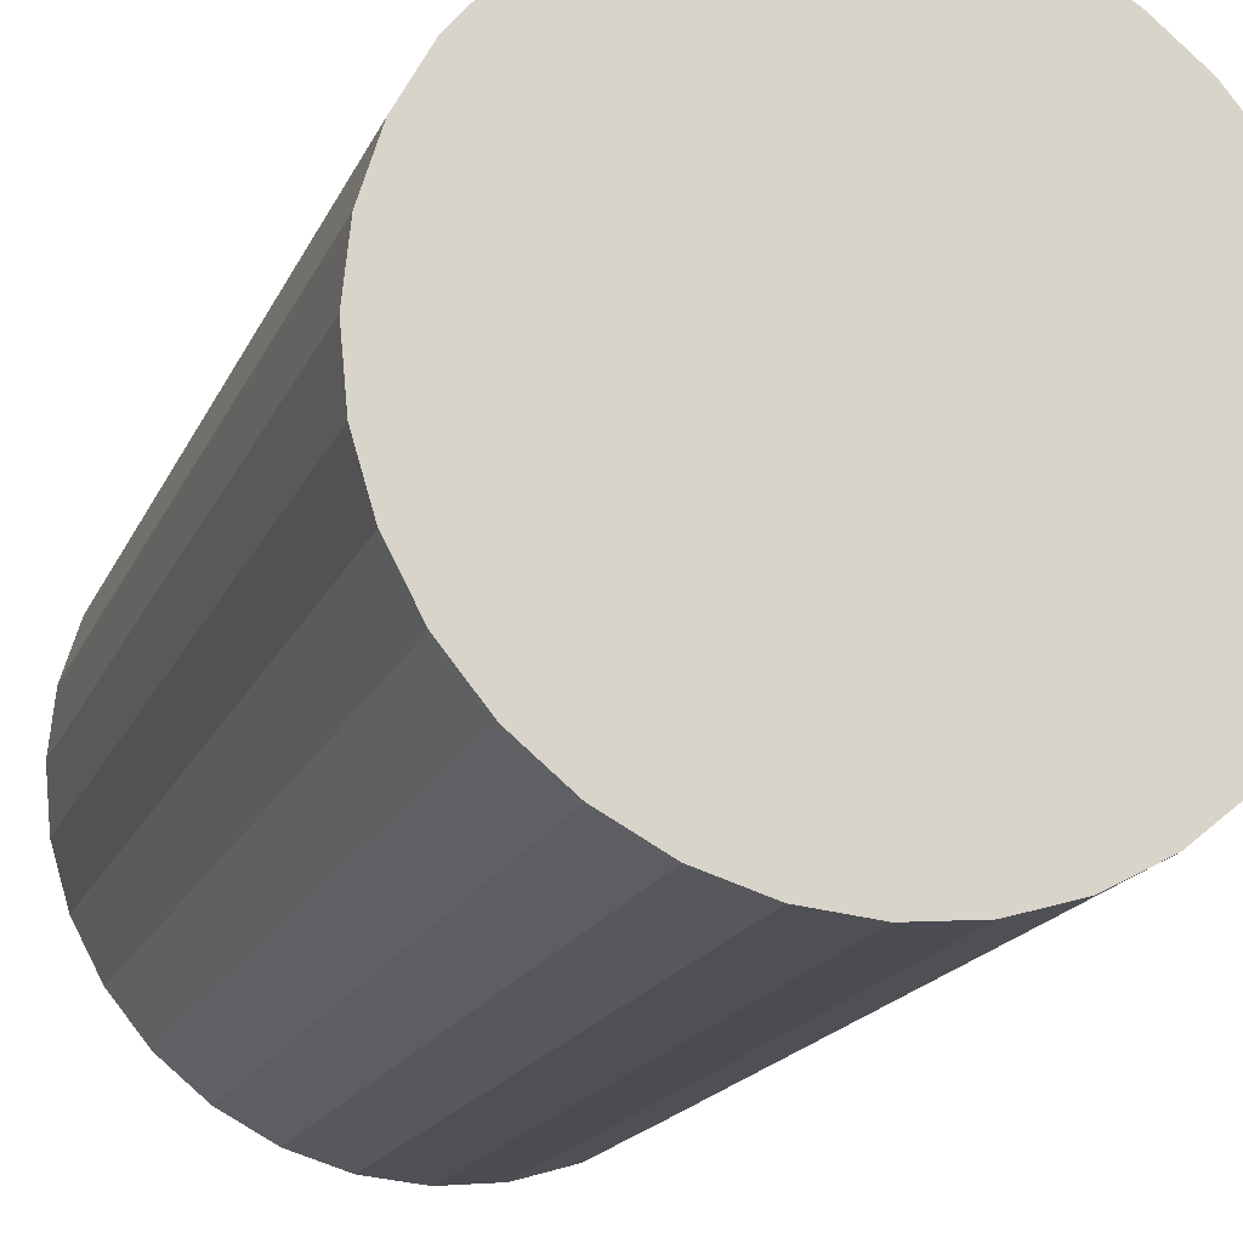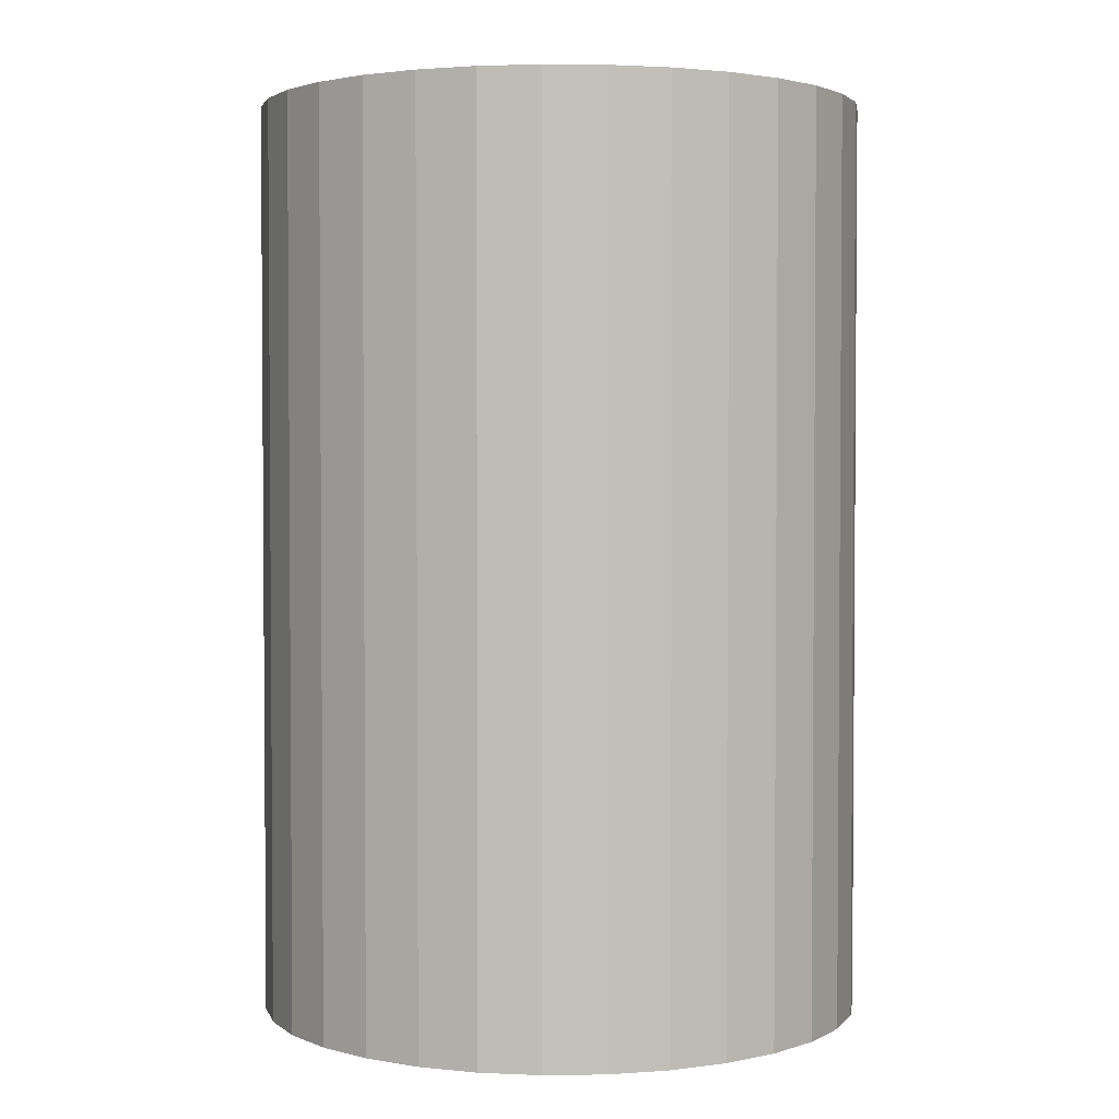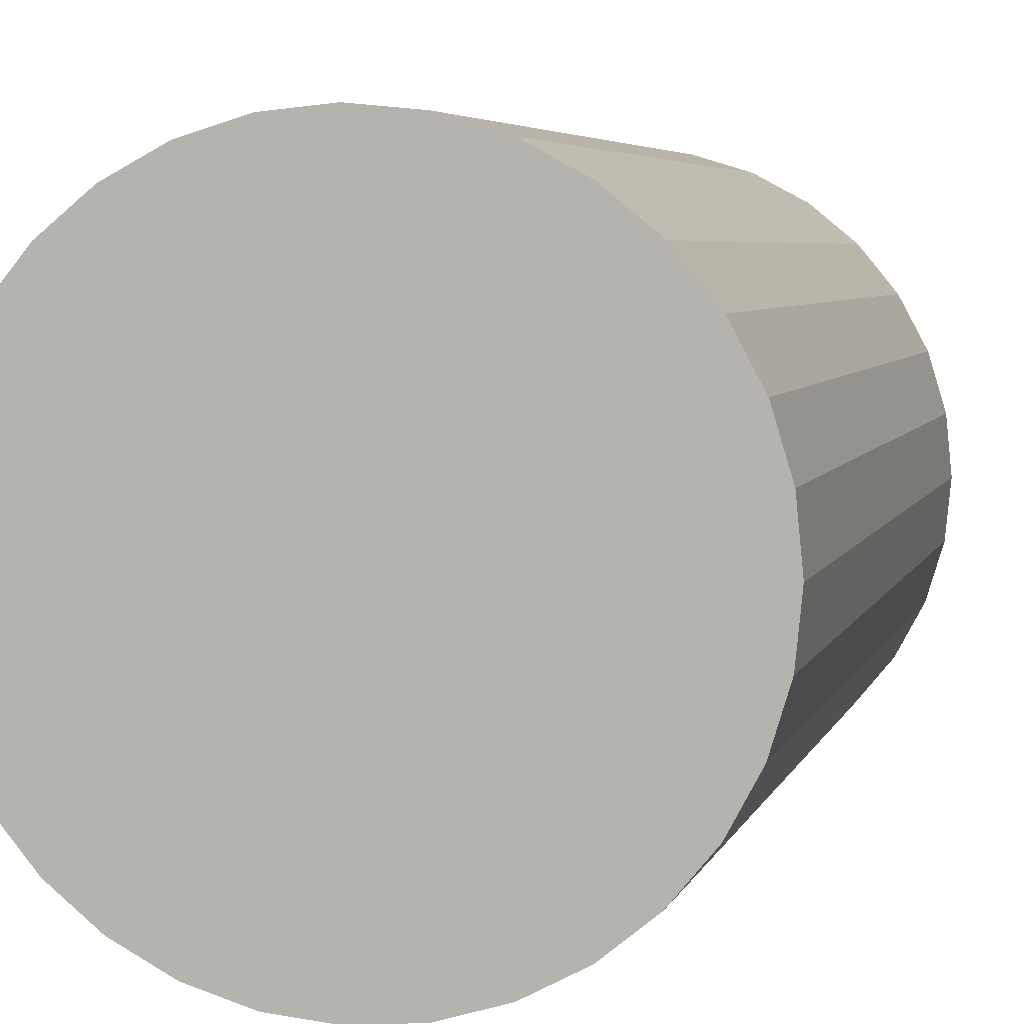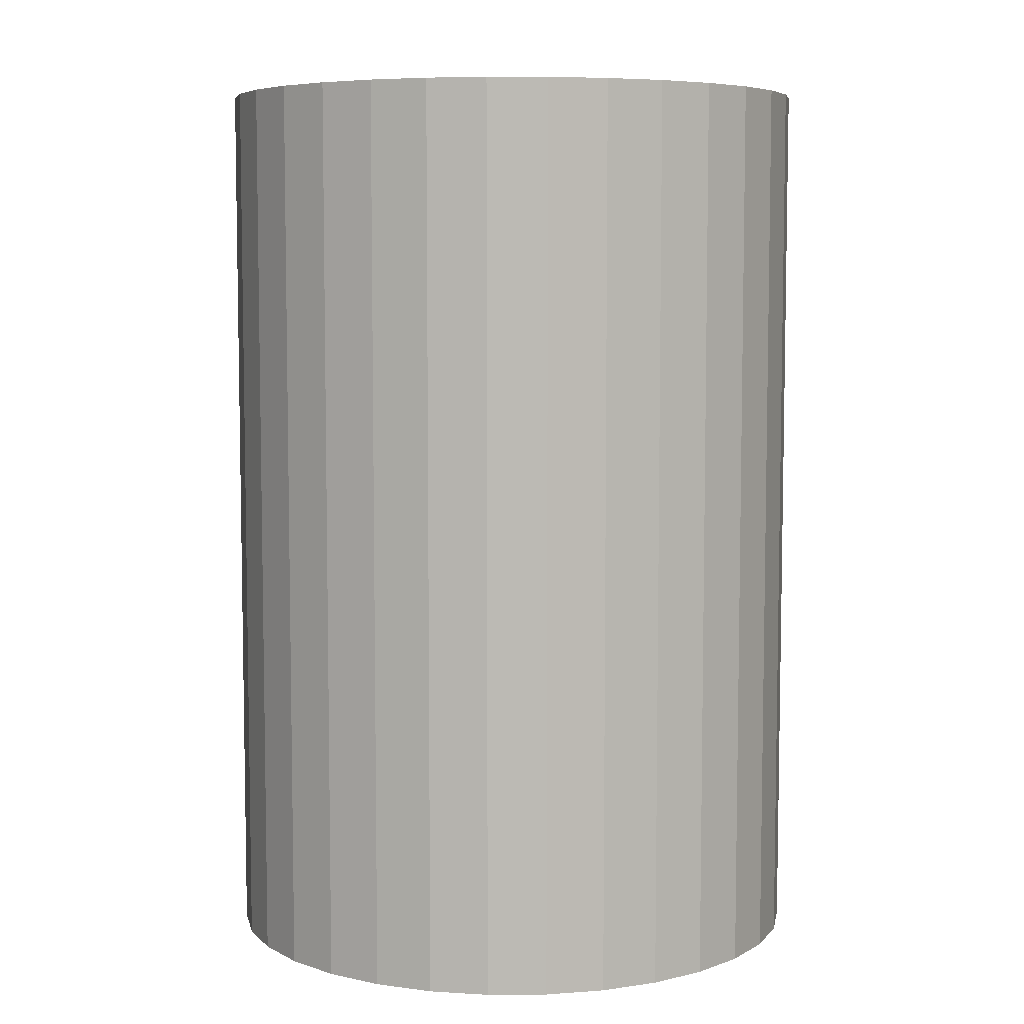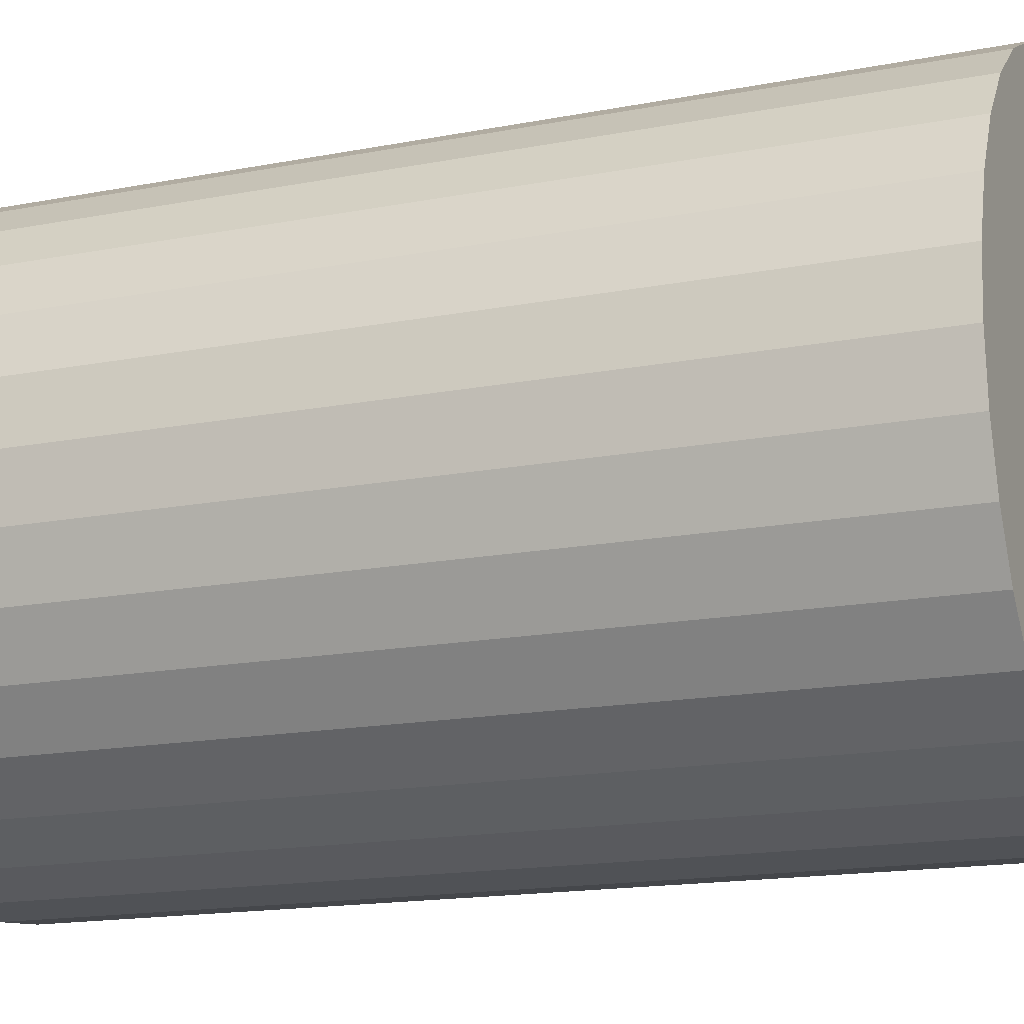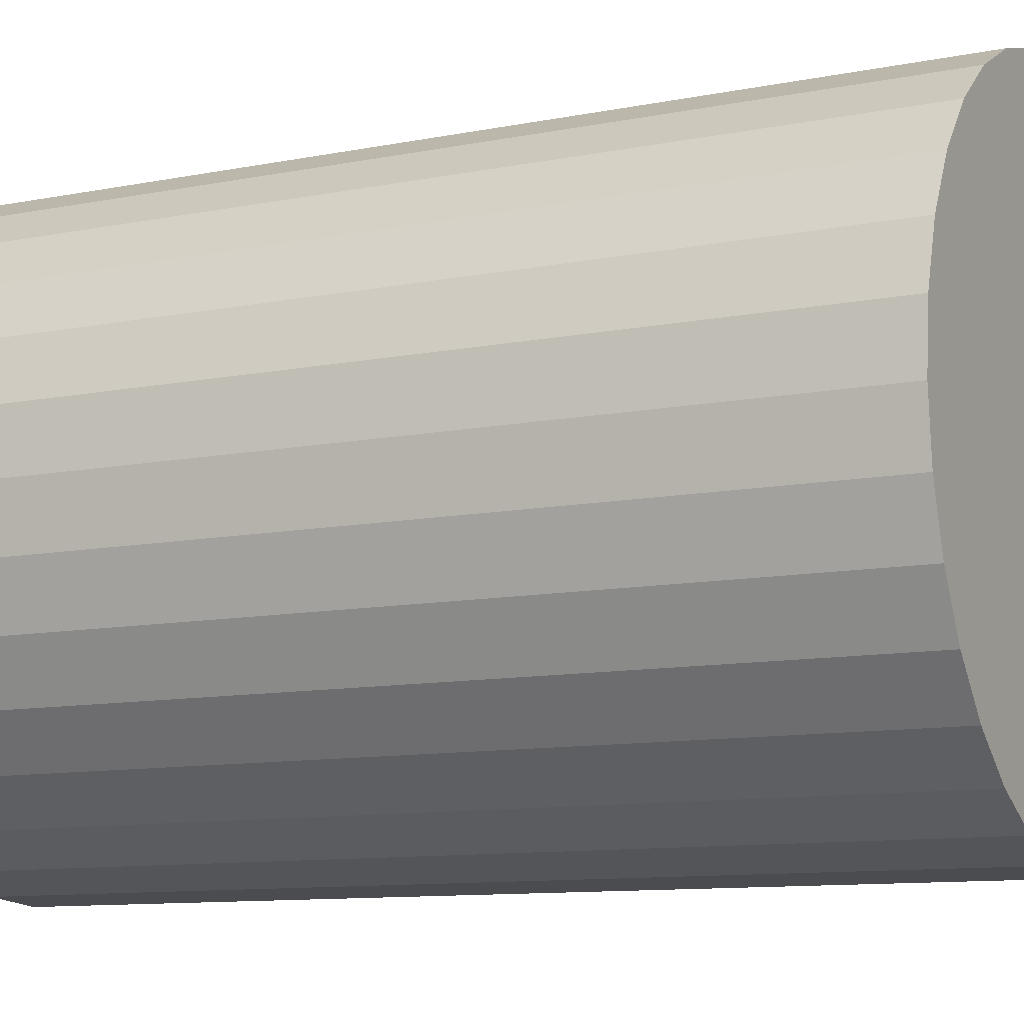
<metadata>
{"format":"obj","ext":"obj","renderer":"f3d","projection":"perspective","resolution":1024,"background":"white","views":[{"elev":-17.7,"azim":162.0,"up":"+Y"},{"elev":2.6,"azim":-42.0,"up":"+Z"},{"elev":4.9,"azim":-166.0,"up":"+Y"},{"elev":6.6,"azim":-51.6,"up":"+Z"},{"elev":-15.9,"azim":112.2,"up":"+Y"},{"elev":-10.2,"azim":-62.7,"up":"+Y"}]}
</metadata>
<code>
v 0 0 -0.04648
v 0.03082 0 -0.04648
v 0.03082 0 0.04648
v 0 0 0.04648
v 0.03023 0.006013 -0.04648
v 0.03023 0.006013 0.04648
v 0.02847 0.01179 -0.04648
v 0.02847 0.01179 0.04648
v 0.02563 0.01712 -0.04648
v 0.02563 0.01712 0.04648
v 0.02179 0.02179 -0.04648
v 0.02179 0.02179 0.04648
v 0.01712 0.02563 -0.04648
v 0.01712 0.02563 0.04648
v 0.01179 0.02847 -0.04648
v 0.01179 0.02847 0.04648
v 0.006013 0.03023 -0.04648
v 0.006013 0.03023 0.04648
v 0 0.03082 -0.04648
v 0 0.03082 0.04648
v -0.006013 0.03023 -0.04648
v -0.006013 0.03023 0.04648
v -0.01179 0.02847 -0.04648
v -0.01179 0.02847 0.04648
v -0.01712 0.02563 -0.04648
v -0.01712 0.02563 0.04648
v -0.02179 0.02179 -0.04648
v -0.02179 0.02179 0.04648
v -0.02563 0.01712 -0.04648
v -0.02563 0.01712 0.04648
v -0.02847 0.01179 -0.04648
v -0.02847 0.01179 0.04648
v -0.03023 0.006013 -0.04648
v -0.03023 0.006013 0.04648
v -0.03082 0 -0.04648
v -0.03082 0 0.04648
v -0.03023 -0.006013 -0.04648
v -0.03023 -0.006013 0.04648
v -0.02847 -0.01179 -0.04648
v -0.02847 -0.01179 0.04648
v -0.02563 -0.01712 -0.04648
v -0.02563 -0.01712 0.04648
v -0.02179 -0.02179 -0.04648
v -0.02179 -0.02179 0.04648
v -0.01712 -0.02563 -0.04648
v -0.01712 -0.02563 0.04648
v -0.01179 -0.02847 -0.04648
v -0.01179 -0.02847 0.04648
v -0.006013 -0.03023 -0.04648
v -0.006013 -0.03023 0.04648
v -0 -0.03082 -0.04648
v -0 -0.03082 0.04648
v 0.006013 -0.03023 -0.04648
v 0.006013 -0.03023 0.04648
v 0.01179 -0.02847 -0.04648
v 0.01179 -0.02847 0.04648
v 0.01712 -0.02563 -0.04648
v 0.01712 -0.02563 0.04648
v 0.02179 -0.02179 -0.04648
v 0.02179 -0.02179 0.04648
v 0.02563 -0.01712 -0.04648
v 0.02563 -0.01712 0.04648
v 0.02847 -0.01179 -0.04648
v 0.02847 -0.01179 0.04648
v 0.03023 -0.006013 -0.04648
v 0.03023 -0.006013 0.04648
f 2 1 5
f 2 5 3
f 3 5 6
f 3 6 4
f 5 1 7
f 5 7 6
f 6 7 8
f 6 8 4
f 7 1 9
f 7 9 8
f 8 9 10
f 8 10 4
f 9 1 11
f 9 11 10
f 10 11 12
f 10 12 4
f 11 1 13
f 11 13 12
f 12 13 14
f 12 14 4
f 13 1 15
f 13 15 14
f 14 15 16
f 14 16 4
f 15 1 17
f 15 17 16
f 16 17 18
f 16 18 4
f 17 1 19
f 17 19 18
f 18 19 20
f 18 20 4
f 19 1 21
f 19 21 20
f 20 21 22
f 20 22 4
f 21 1 23
f 21 23 22
f 22 23 24
f 22 24 4
f 23 1 25
f 23 25 24
f 24 25 26
f 24 26 4
f 25 1 27
f 25 27 26
f 26 27 28
f 26 28 4
f 27 1 29
f 27 29 28
f 28 29 30
f 28 30 4
f 29 1 31
f 29 31 30
f 30 31 32
f 30 32 4
f 31 1 33
f 31 33 32
f 32 33 34
f 32 34 4
f 33 1 35
f 33 35 34
f 34 35 36
f 34 36 4
f 35 1 37
f 35 37 36
f 36 37 38
f 36 38 4
f 37 1 39
f 37 39 38
f 38 39 40
f 38 40 4
f 39 1 41
f 39 41 40
f 40 41 42
f 40 42 4
f 41 1 43
f 41 43 42
f 42 43 44
f 42 44 4
f 43 1 45
f 43 45 44
f 44 45 46
f 44 46 4
f 45 1 47
f 45 47 46
f 46 47 48
f 46 48 4
f 47 1 49
f 47 49 48
f 48 49 50
f 48 50 4
f 49 1 51
f 49 51 50
f 50 51 52
f 50 52 4
f 51 1 53
f 51 53 52
f 52 53 54
f 52 54 4
f 53 1 55
f 53 55 54
f 54 55 56
f 54 56 4
f 55 1 57
f 55 57 56
f 56 57 58
f 56 58 4
f 57 1 59
f 57 59 58
f 58 59 60
f 58 60 4
f 59 1 61
f 59 61 60
f 60 61 62
f 60 62 4
f 61 1 63
f 61 63 62
f 62 63 64
f 62 64 4
f 63 1 65
f 63 65 64
f 64 65 66
f 64 66 4
f 65 1 2
f 65 2 66
f 66 2 3
f 66 3 4

</code>
